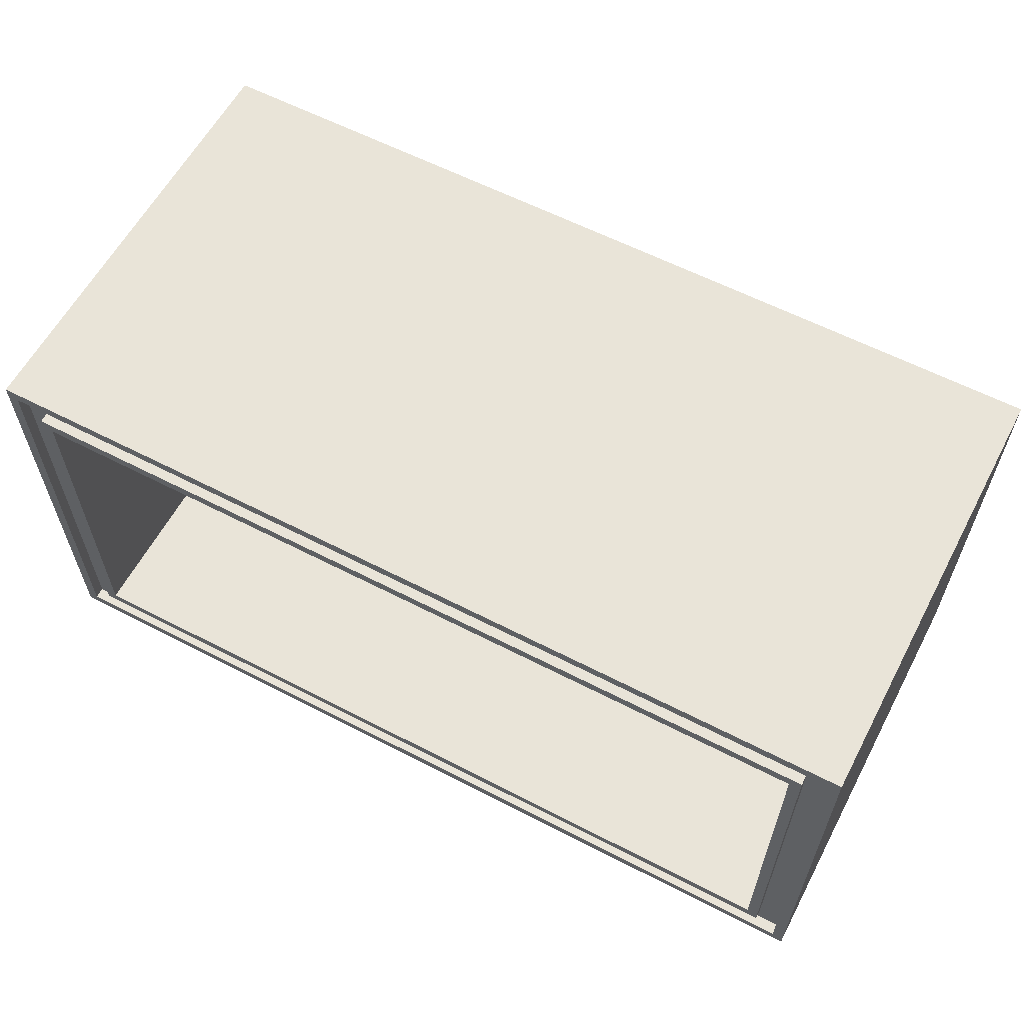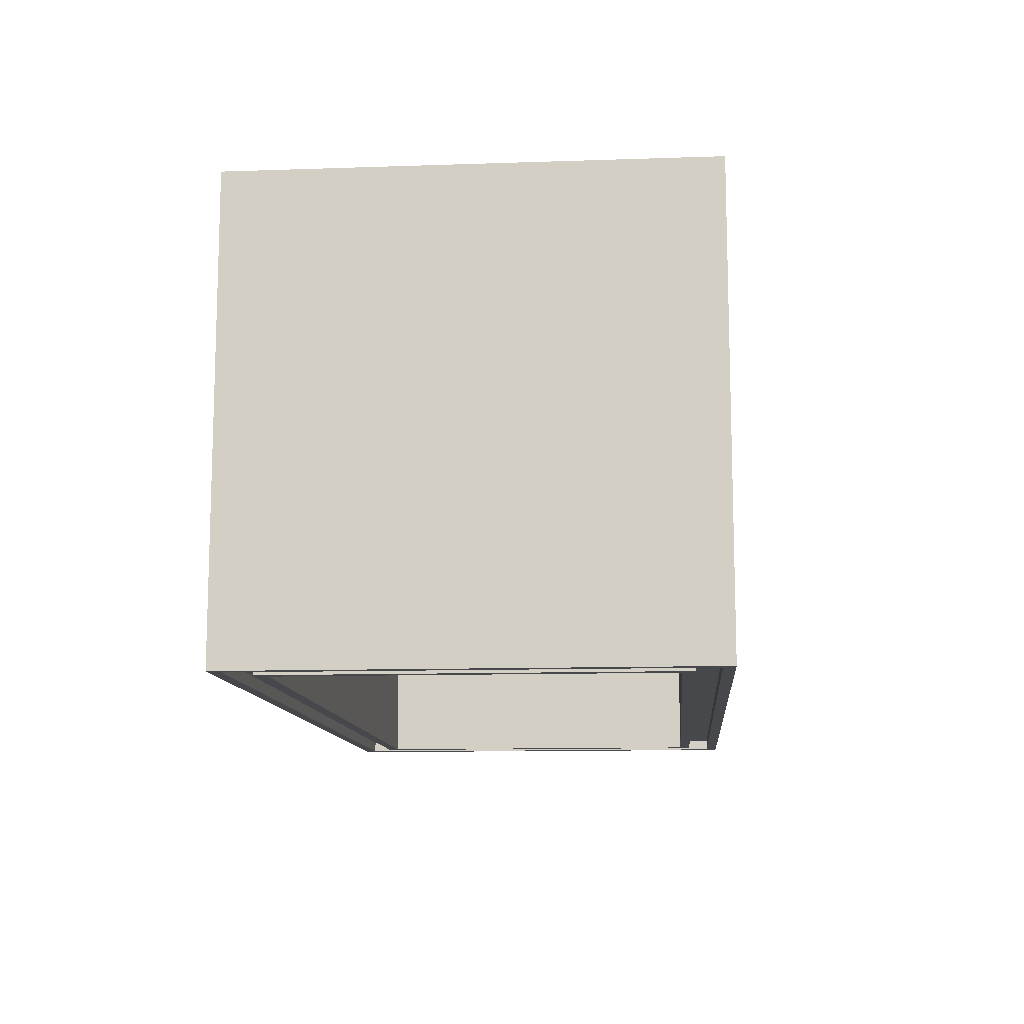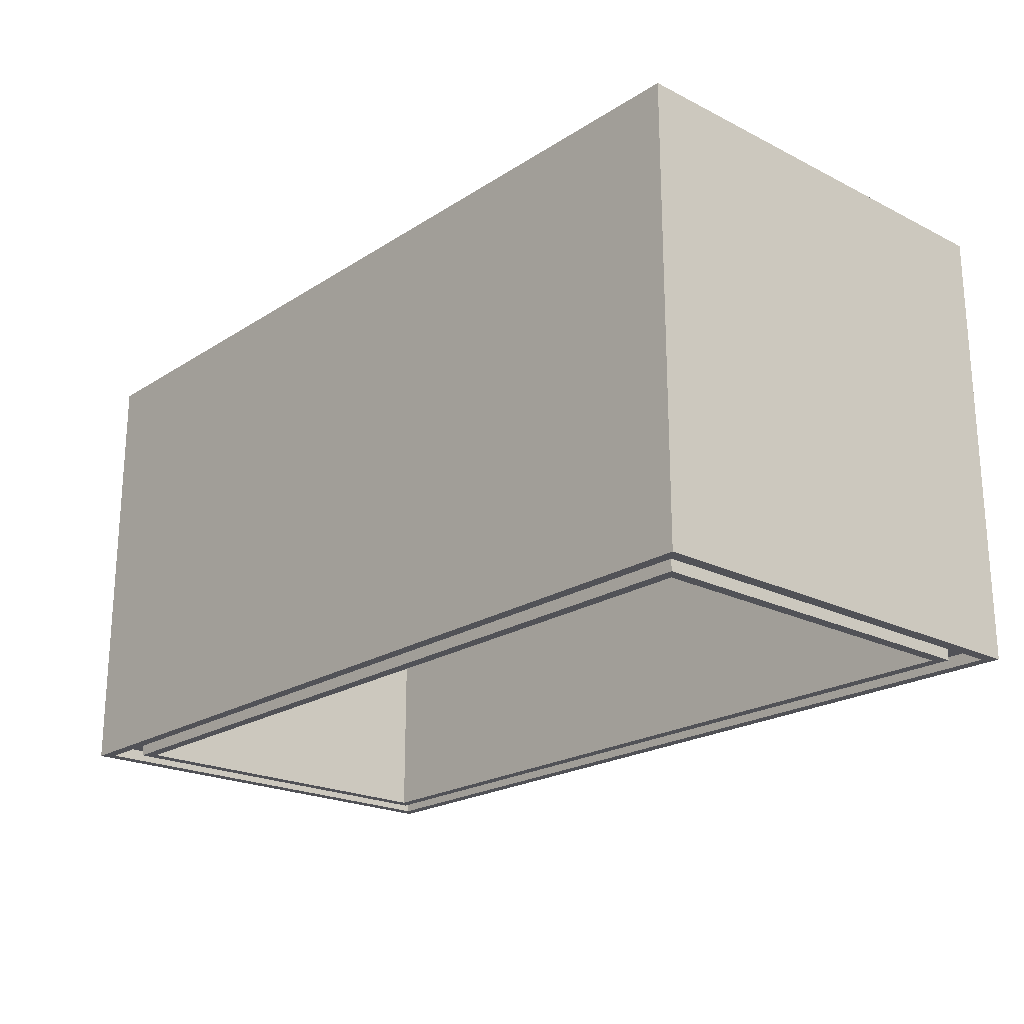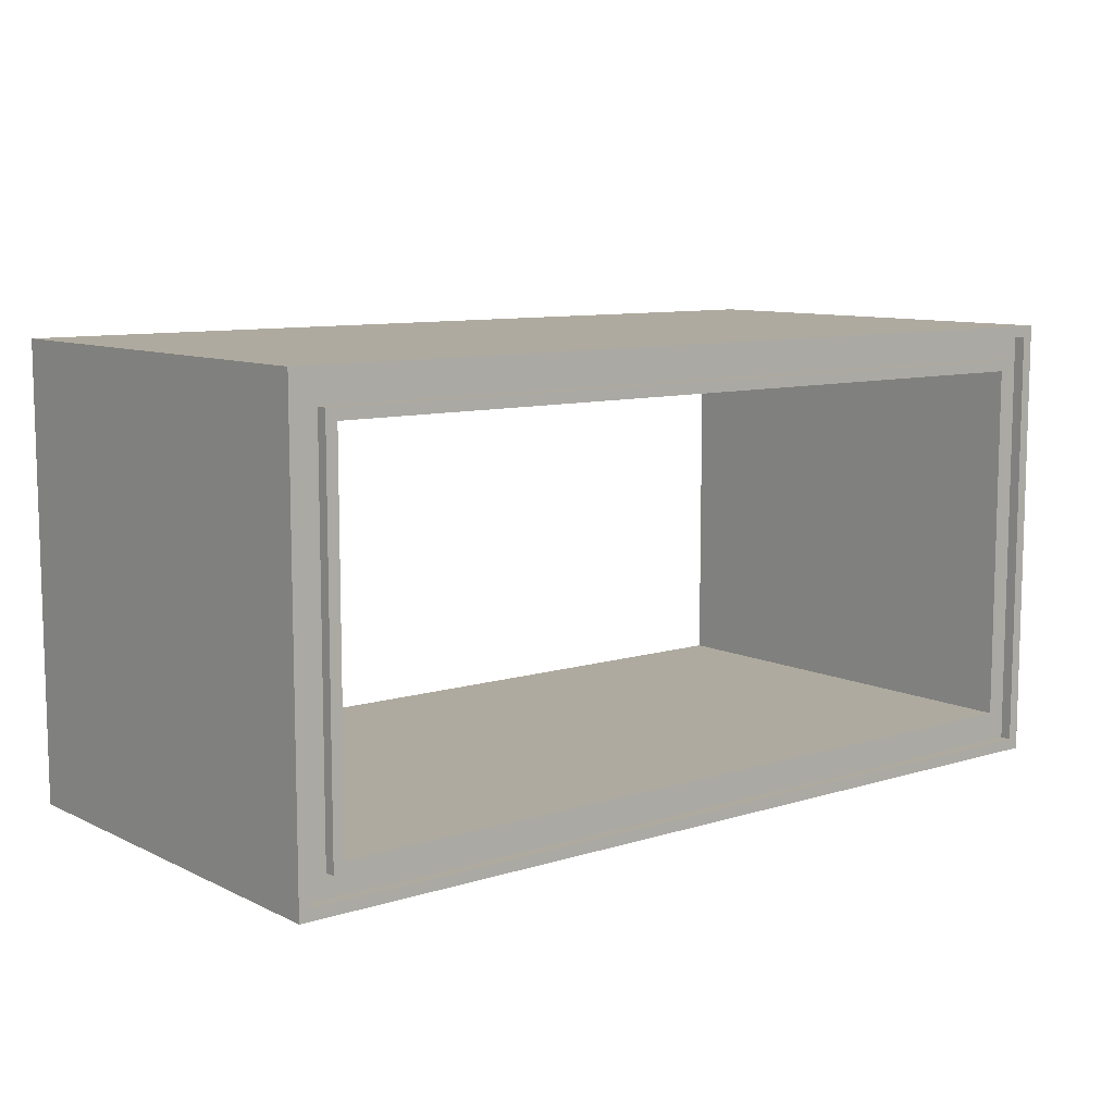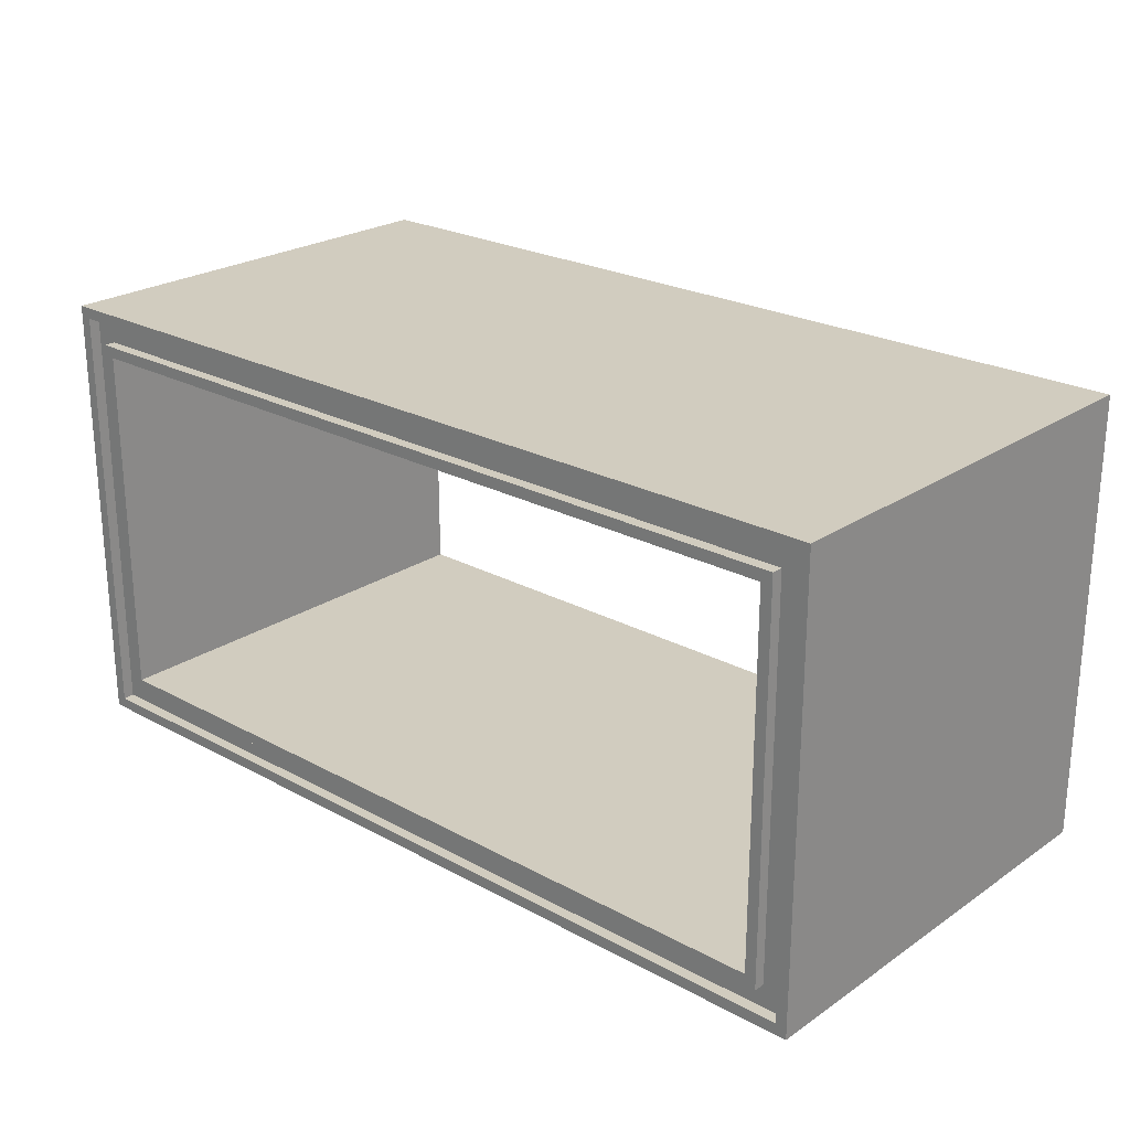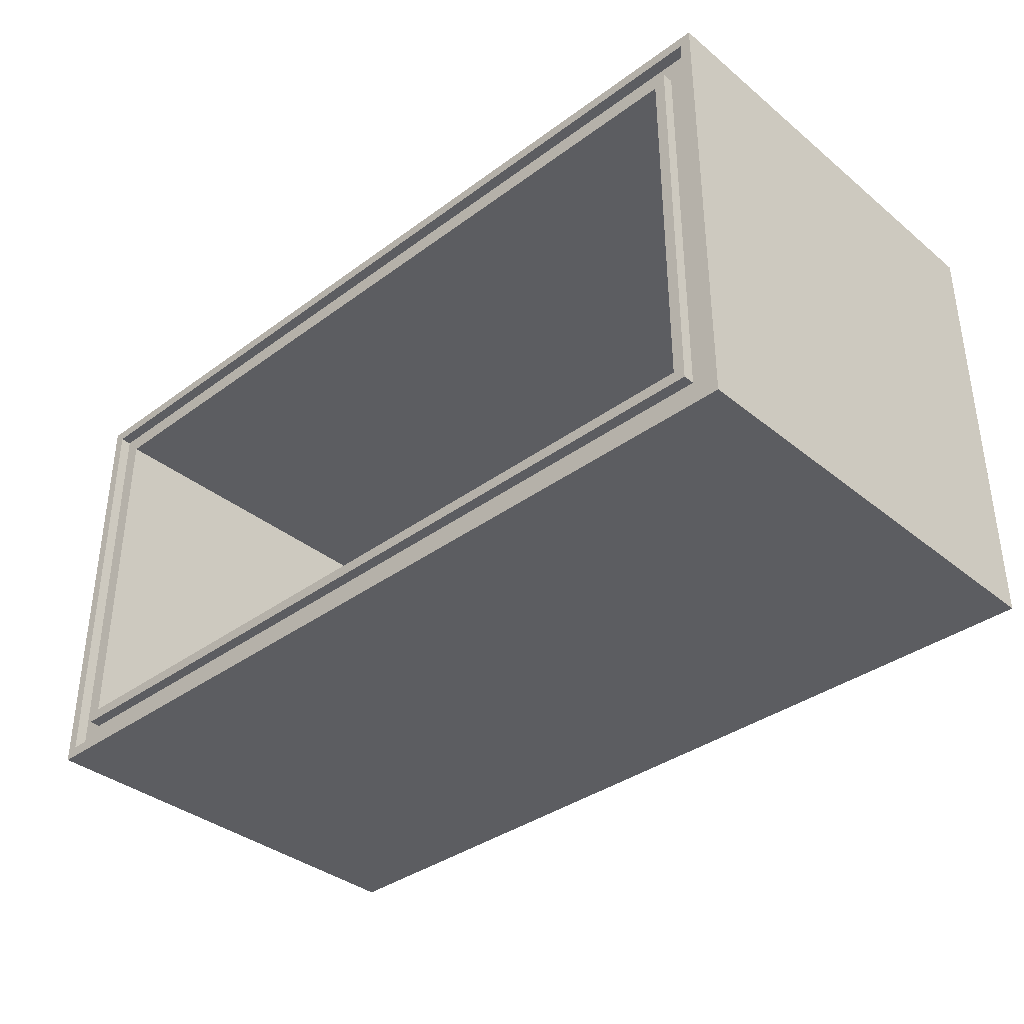
<metadata>
{"format":"obj","ext":"obj","renderer":"f3d","projection":"perspective","resolution":1024,"background":"white","views":[{"elev":60.3,"azim":-152.1,"up":"+Y"},{"elev":-11.4,"azim":94.7,"up":"+Z"},{"elev":-21.4,"azim":-131.7,"up":"+Z"},{"elev":9.4,"azim":141.0,"up":"+Y"},{"elev":23.9,"azim":42.0,"up":"+Y"},{"elev":-36.6,"azim":-136.4,"up":"+Y"}]}
</metadata>
<code>
o
v 0 2 0
v 0 2 -4
v 0 6 0
v 0 6 -4
v 0.3 2.3 0
v 0.3 2.3 -0.1
v 0.3 2.3 -3.9
v 0.3 2.3 -4
v 0.3 5.7 0
v 0.3 5.7 -0.1
v 0.3 5.7 -3.9
v 0.3 5.7 -4
v 7.6 2.4 0
v 7.6 2.4 -4
v 7.6 5.6 0
v 7.6 5.6 -4
v 7.9 2.1 0
v 7.9 2.1 -0.1
v 7.9 2.1 -3.9
v 7.9 2.1 -4
v 7.9 5.9 0
v 7.9 5.9 -0.1
v 7.9 5.9 -3.9
v 7.9 5.9 -4
v 0.1 2.1 0
v 0.1 2.1 -0.1
v 0.1 2.1 -3.9
v 0.1 2.1 -4
v 0.1 5.9 0
v 0.1 5.9 -0.1
v 0.1 5.9 -3.9
v 0.1 5.9 -4
v 0.4 2.4 0
v 0.4 2.4 -4
v 0.4 5.6 0
v 0.4 5.6 -4
v 7.7 2.3 0
v 7.7 2.3 -0.1
v 7.7 2.3 -3.9
v 7.7 2.3 -4
v 7.7 5.7 0
v 7.7 5.7 -0.1
v 7.7 5.7 -3.9
v 7.7 5.7 -4
v 8 2 0
v 8 2 -4
v 8 6 0
v 8 6 -4
v 0 2 0
v 0 6 0
v 0.1 2.1 0
v 0.1 5.9 0
v 0.3 2.3 0
v 0.3 5.7 0
v 0.4 2.4 0
v 0.4 5.6 0
v 7.6 2.4 0
v 7.6 5.6 0
v 7.7 2.3 0
v 7.7 5.7 0
v 7.9 2.1 0
v 7.9 5.9 0
v 8 2 0
v 8 6 0
v 0.1 2.1 -0.1
v 0.1 5.9 -0.1
v 0.3 2.3 -0.1
v 0.3 5.7 -0.1
v 7.7 2.3 -0.1
v 7.7 5.7 -0.1
v 7.9 2.1 -0.1
v 7.9 5.9 -0.1
v 0.1 2.1 -3.9
v 0.1 5.9 -3.9
v 0.3 2.3 -3.9
v 0.3 5.7 -3.9
v 7.7 2.3 -3.9
v 7.7 5.7 -3.9
v 7.9 2.1 -3.9
v 7.9 5.9 -3.9
v 0 2 -4
v 0 6 -4
v 0.1 2.1 -4
v 0.1 5.9 -4
v 0.3 2.3 -4
v 0.3 5.7 -4
v 0.4 2.4 -4
v 0.4 5.6 -4
v 7.6 2.4 -4
v 7.6 5.6 -4
v 7.7 2.3 -4
v 7.7 5.7 -4
v 7.9 2.1 -4
v 7.9 5.9 -4
v 8 2 -4
v 8 6 -4
v 0 2 0
v 8 2 0
v 0 2 -4
v 8 2 -4
v 0.3 2.3 0
v 7.7 2.3 0
v 0.3 2.3 -0.1
v 7.7 2.3 -0.1
v 0.3 2.3 -3.9
v 7.7 2.3 -3.9
v 0.3 2.3 -4
v 7.7 2.3 -4
v 0.4 5.6 0
v 7.6 5.6 0
v 0.4 5.6 -4
v 7.6 5.6 -4
v 0.1 5.9 0
v 7.9 5.9 0
v 0.1 5.9 -0.1
v 7.9 5.9 -0.1
v 0.1 5.9 -3.9
v 7.9 5.9 -3.9
v 0.1 5.9 -4
v 7.9 5.9 -4
v 0.1 2.1 0
v 7.9 2.1 0
v 0.1 2.1 -0.1
v 7.9 2.1 -0.1
v 0.1 2.1 -3.9
v 7.9 2.1 -3.9
v 0.1 2.1 -4
v 7.9 2.1 -4
v 0.4 2.4 0
v 7.6 2.4 0
v 0.4 2.4 -4
v 7.6 2.4 -4
v 0.3 5.7 0
v 7.7 5.7 0
v 0.3 5.7 -0.1
v 7.7 5.7 -0.1
v 0.3 5.7 -3.9
v 7.7 5.7 -3.9
v 0.3 5.7 -4
v 7.7 5.7 -4
v 0 6 0
v 8 6 0
v 0 6 -4
v 8 6 -4
f 3 2 1
f 4 2 3
f 9 6 5
f 10 6 9
f 11 8 7
f 12 8 11
f 15 14 13
f 16 14 15
f 21 18 17
f 22 18 21
f 23 20 19
f 24 20 23
f 25 26 29
f 29 26 30
f 27 28 31
f 31 28 32
f 33 34 35
f 35 34 36
f 37 38 41
f 41 38 42
f 39 40 43
f 43 40 44
f 45 46 47
f 47 46 48
f 51 50 49
f 52 50 51
f 55 54 53
f 56 54 55
f 57 55 53
f 58 54 56
f 59 57 53
f 59 58 57
f 60 54 58
f 60 58 59
f 61 51 49
f 62 50 52
f 63 61 49
f 63 62 61
f 64 50 62
f 64 62 63
f 67 66 65
f 68 66 67
f 69 67 65
f 70 66 68
f 71 69 65
f 71 70 69
f 72 66 70
f 72 70 71
f 73 74 75
f 75 74 76
f 73 75 77
f 76 74 78
f 73 77 79
f 77 78 79
f 78 74 80
f 79 78 80
f 81 82 83
f 83 82 84
f 85 86 87
f 87 86 88
f 85 87 89
f 88 86 90
f 85 89 91
f 89 90 91
f 90 86 92
f 91 90 92
f 81 83 93
f 84 82 94
f 81 93 95
f 93 94 95
f 94 82 96
f 95 94 96
f 99 98 97
f 100 98 99
f 103 102 101
f 104 102 103
f 107 106 105
f 108 106 107
f 111 110 109
f 112 110 111
f 115 114 113
f 116 114 115
f 119 118 117
f 120 118 119
f 121 122 123
f 123 122 124
f 125 126 127
f 127 126 128
f 129 130 131
f 131 130 132
f 133 134 135
f 135 134 136
f 137 138 139
f 139 138 140
f 141 142 143
f 143 142 144

</code>
